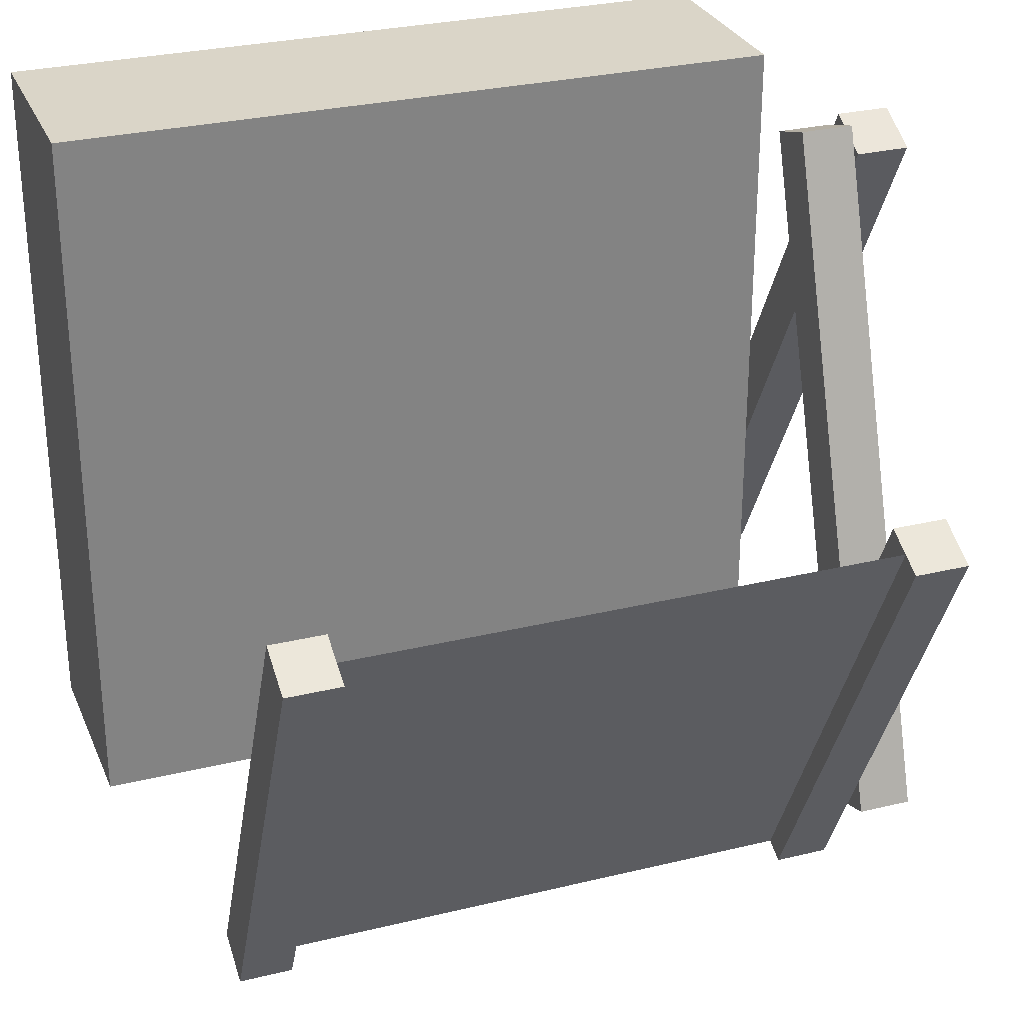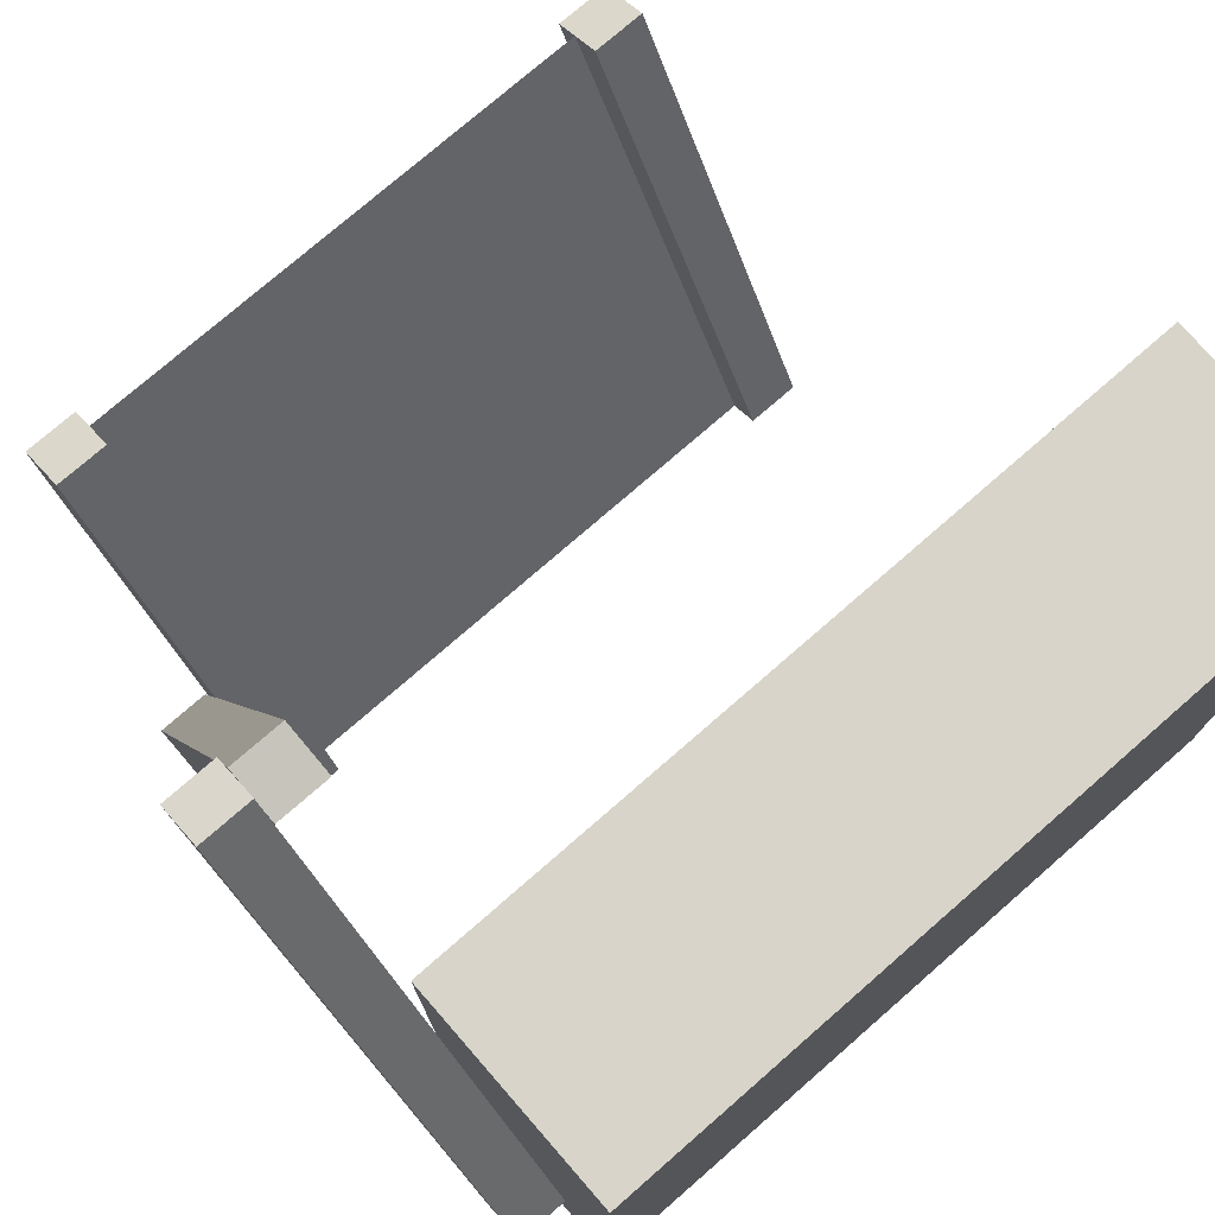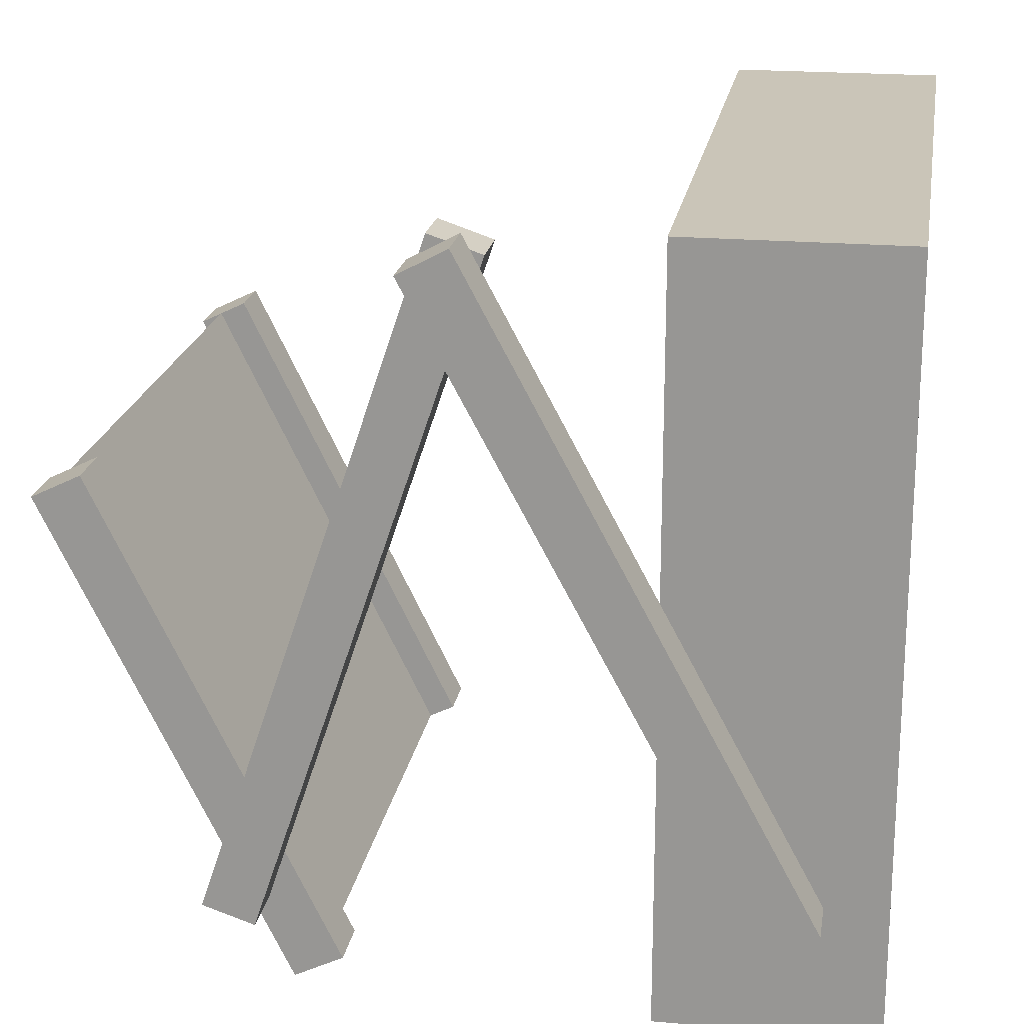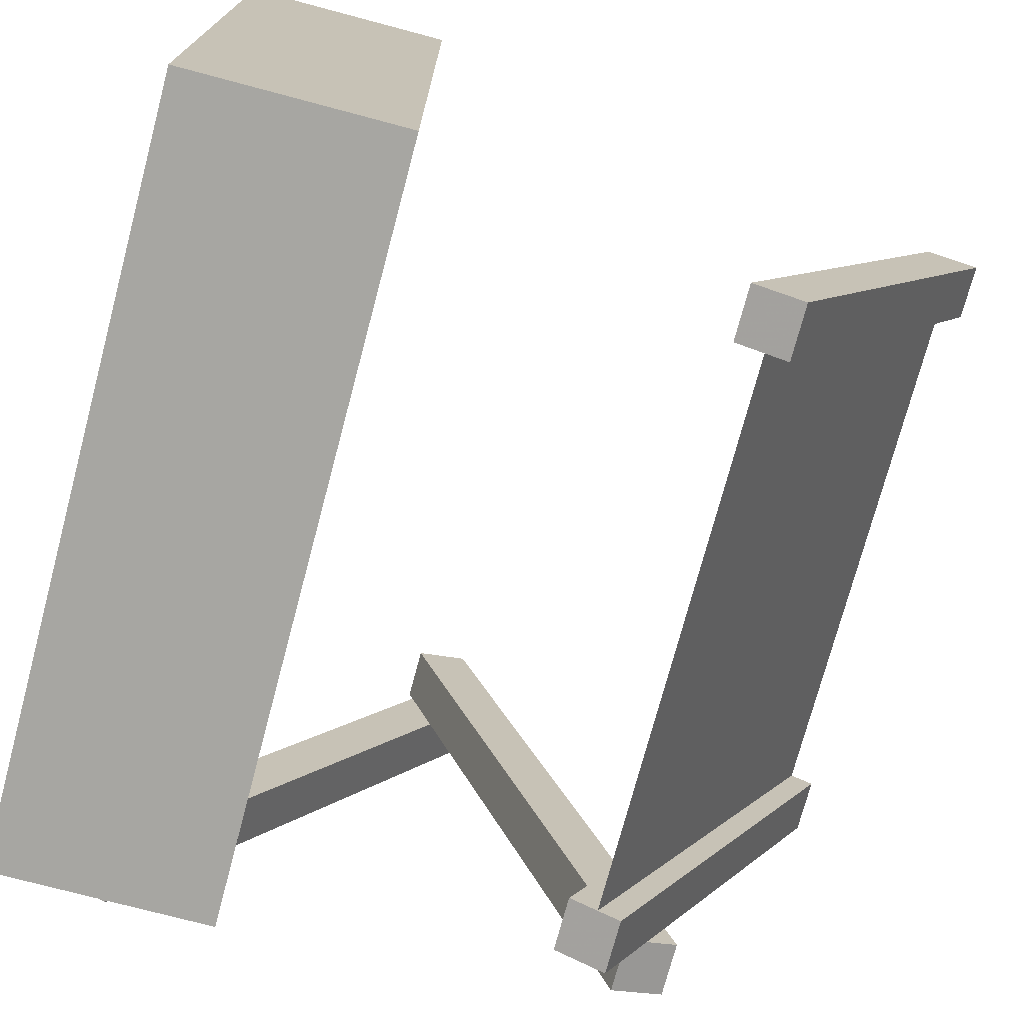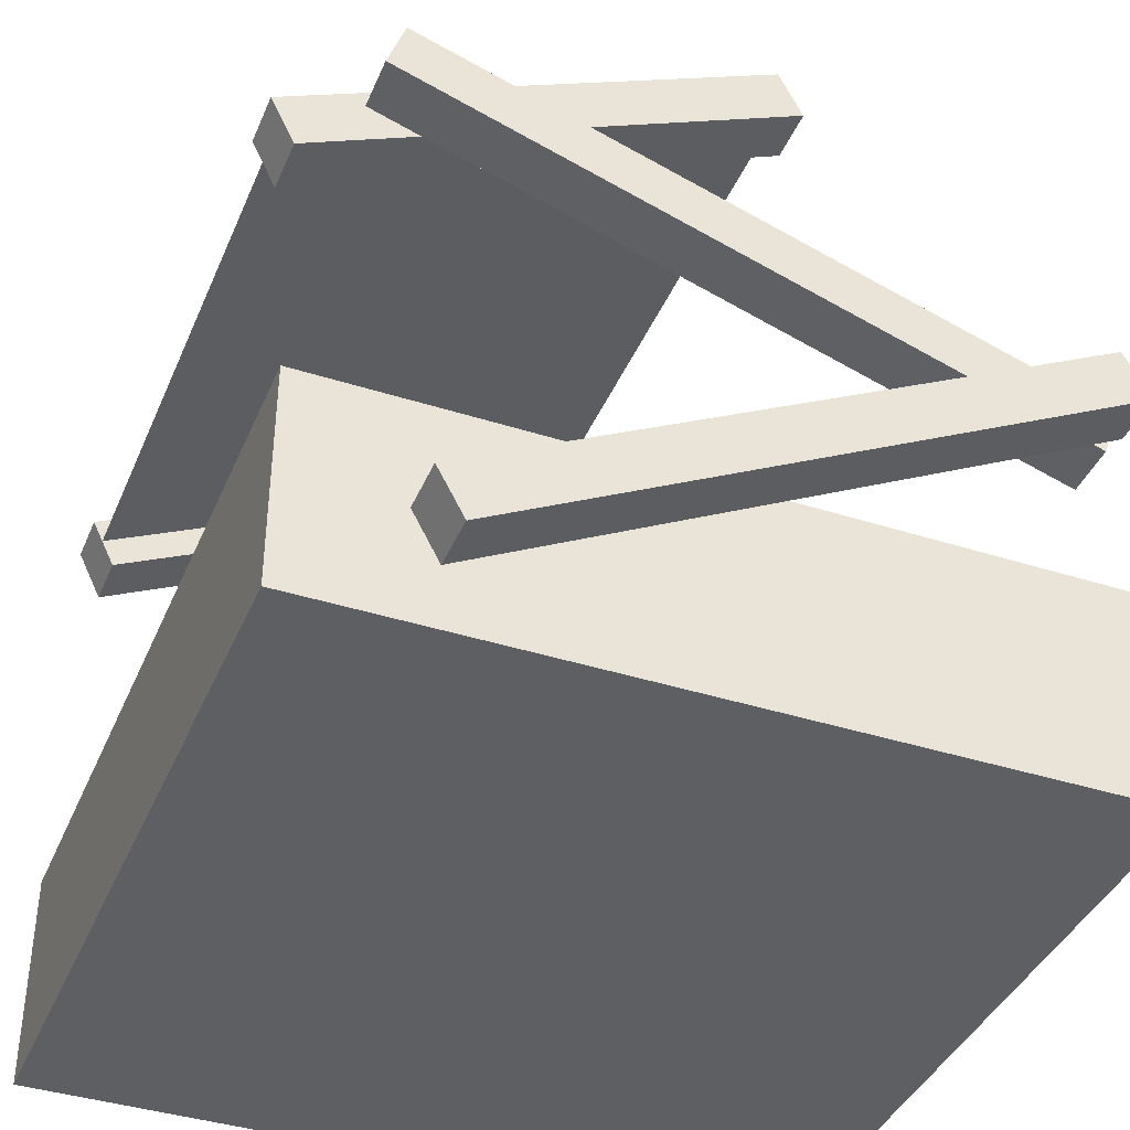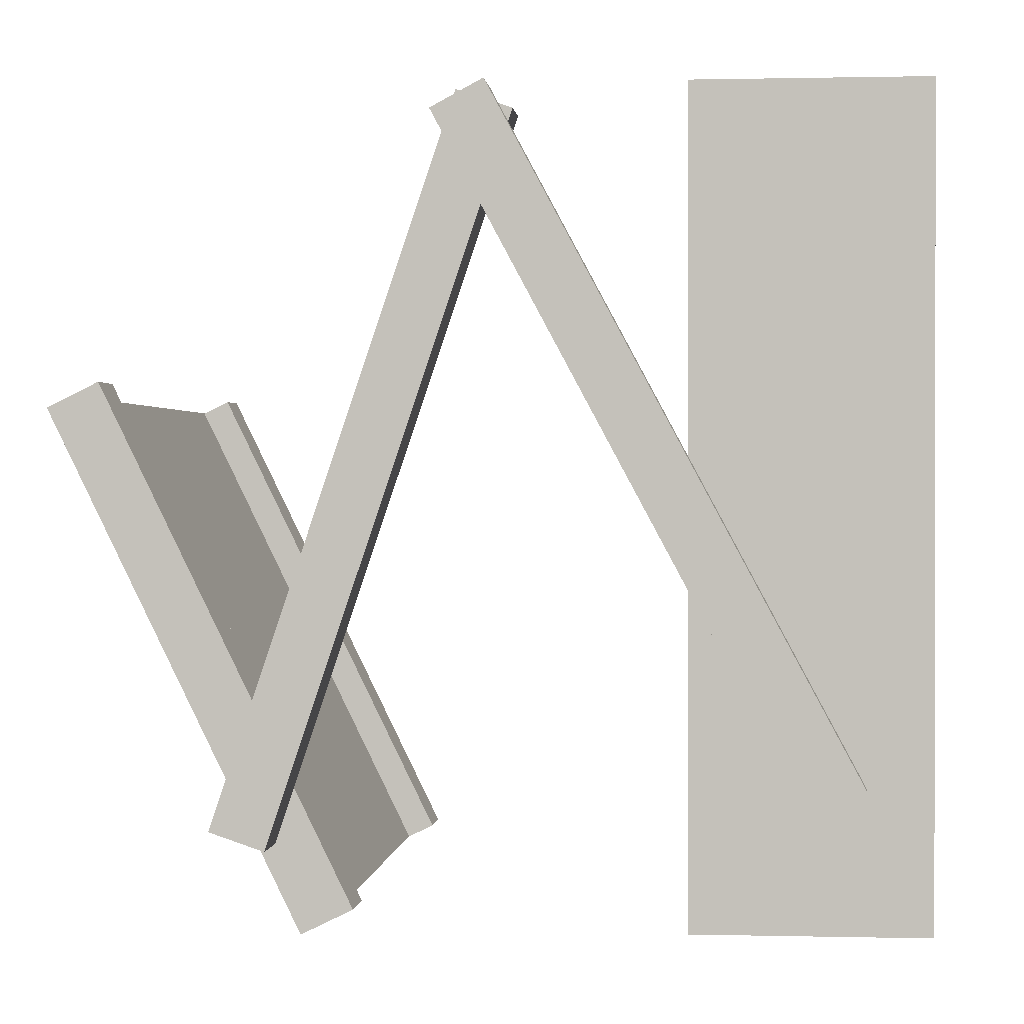
<metadata>
{"format":"obj","ext":"obj","renderer":"f3d","projection":"perspective","resolution":1024,"background":"white","views":[{"elev":29.1,"azim":160.1,"up":"+Z"},{"elev":75.7,"azim":-41.1,"up":"+Z"},{"elev":20.3,"azim":-80.8,"up":"+Z"},{"elev":-74.0,"azim":75.1,"up":"+Z"},{"elev":-39.8,"azim":-111.6,"up":"+Y"},{"elev":0.6,"azim":-84.7,"up":"+Z"}]}
</metadata>
<code>
o base
v 0.9375 0.0125 0.0625
v 0.0625 0.0125 0.0625
v 0.0625 0.2625 0.0625
v 0.9375 0.2625 0.0625
v 0.0625 0.0125 0.9375
v 0.9375 0.0125 0.9375
v 0.9375 0.2625 0.9375
v 0.0625 0.2625 0.9375
f 1 2 3 4
f 5 6 7 8
f 4 3 8 7
f 6 5 2 1
f 6 1 4 7
f 2 5 8 3
o stick1
v 0.0625 0.1375 0.1875
v 0 0.1375 0.1875
v 0 0.5218 0.9034
v 0.0625 0.5218 0.9034
v 0 0.08243 0.2171
v 0.0625 0.08243 0.2171
v 0.0625 0.4667 0.933
v 0 0.4667 0.933
f 9 10 11 12
f 13 14 15 16
f 12 11 16 15
f 14 13 10 9
f 14 9 12 15
f 10 13 16 11
o stick2
v 0.125 0.7618 0.1614
v 0.0625 0.7618 0.1614
v 0.0625 0.5021 0.9313
v 0.125 0.5021 0.9313
v 0.0625 0.7025 0.1414
v 0.125 0.7025 0.1414
v 0.125 0.4429 0.9113
v 0.0625 0.4429 0.9113
f 17 18 19 20
f 21 22 23 24
f 20 19 24 23
f 22 21 18 17
f 22 17 20 23
f 18 21 24 19
o frame1
v 0.875 0.6751 0.04496
v 0.8125 0.6751 0.04496
v 0.8125 0.95 0.6062
v 0.875 0.95 0.6062
v 0.8125 0.619 0.07245
v 0.875 0.619 0.07245
v 0.875 0.8939 0.6337
v 0.8125 0.8939 0.6337
f 25 26 27 28
f 29 30 31 32
f 28 27 32 31
f 30 29 26 25
f 30 25 28 31
f 26 29 32 27
o frame2
v 0.1875 0.6751 0.04496
v 0.125 0.6751 0.04496
v 0.125 0.95 0.6062
v 0.1875 0.95 0.6062
v 0.125 0.619 0.07245
v 0.1875 0.619 0.07245
v 0.1875 0.8939 0.6337
v 0.125 0.8939 0.6337
f 33 34 35 36
f 37 38 39 40
f 36 35 40 39
f 38 37 34 33
f 38 33 36 39
f 34 37 40 35
o window
v 0.8125 0.6501 0.05746
v 0.1875 0.6501 0.05746
v 0.1875 0.925 0.6188
v 0.8125 0.925 0.6188
f 41 42 43 44
f 42 41 44 43

</code>
